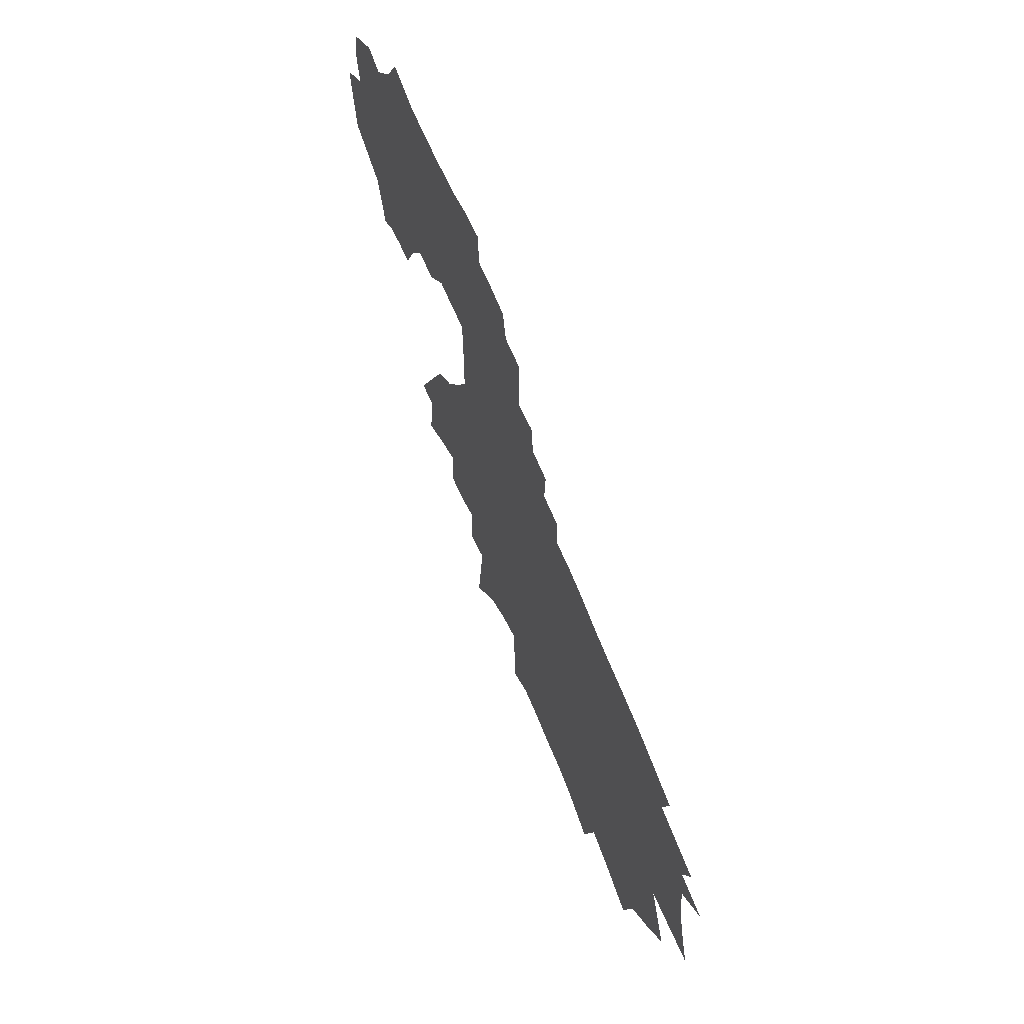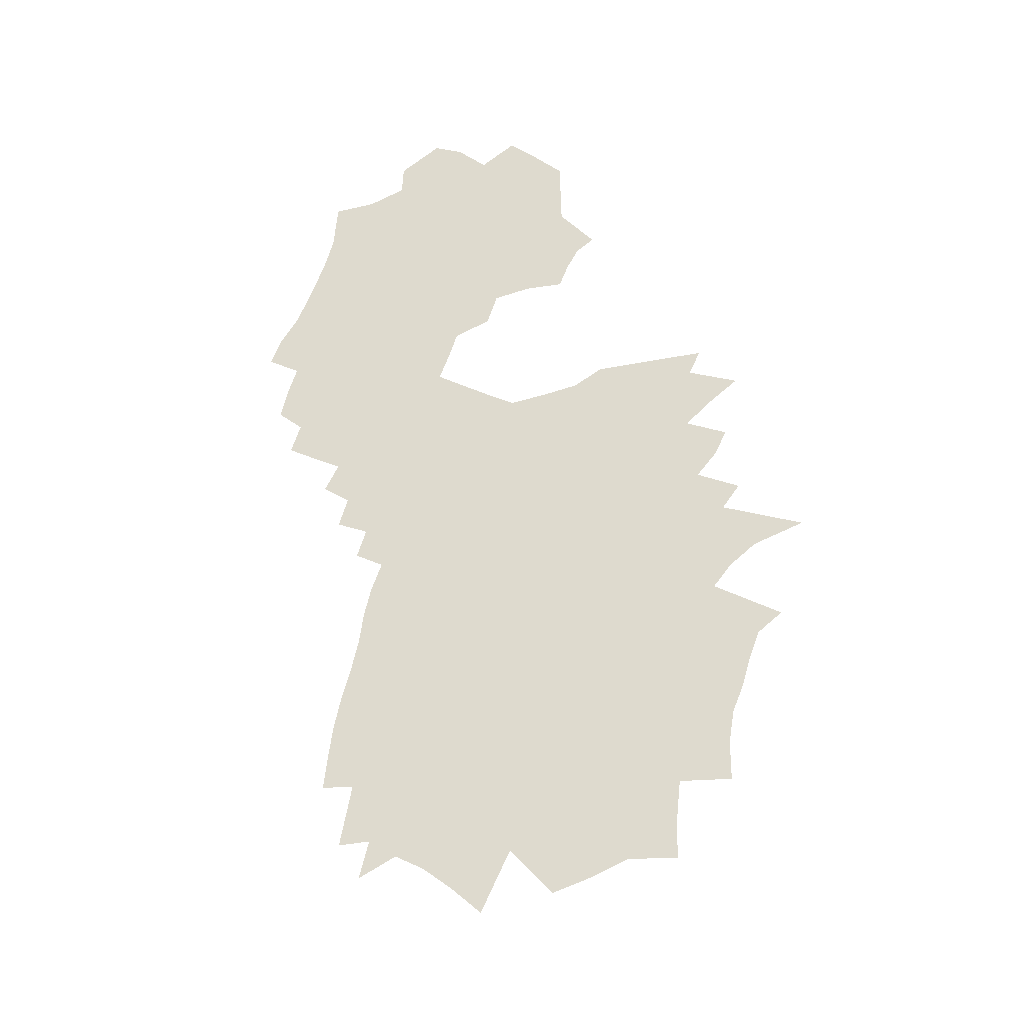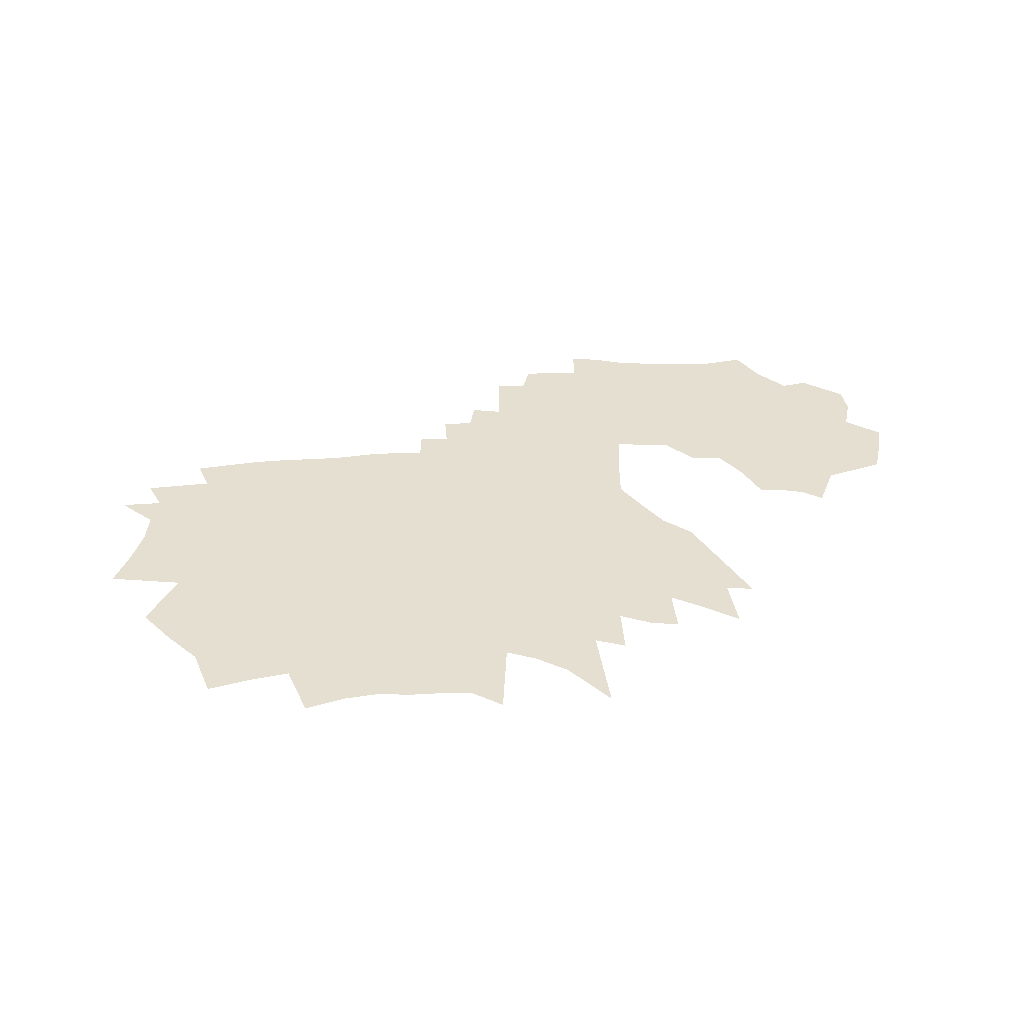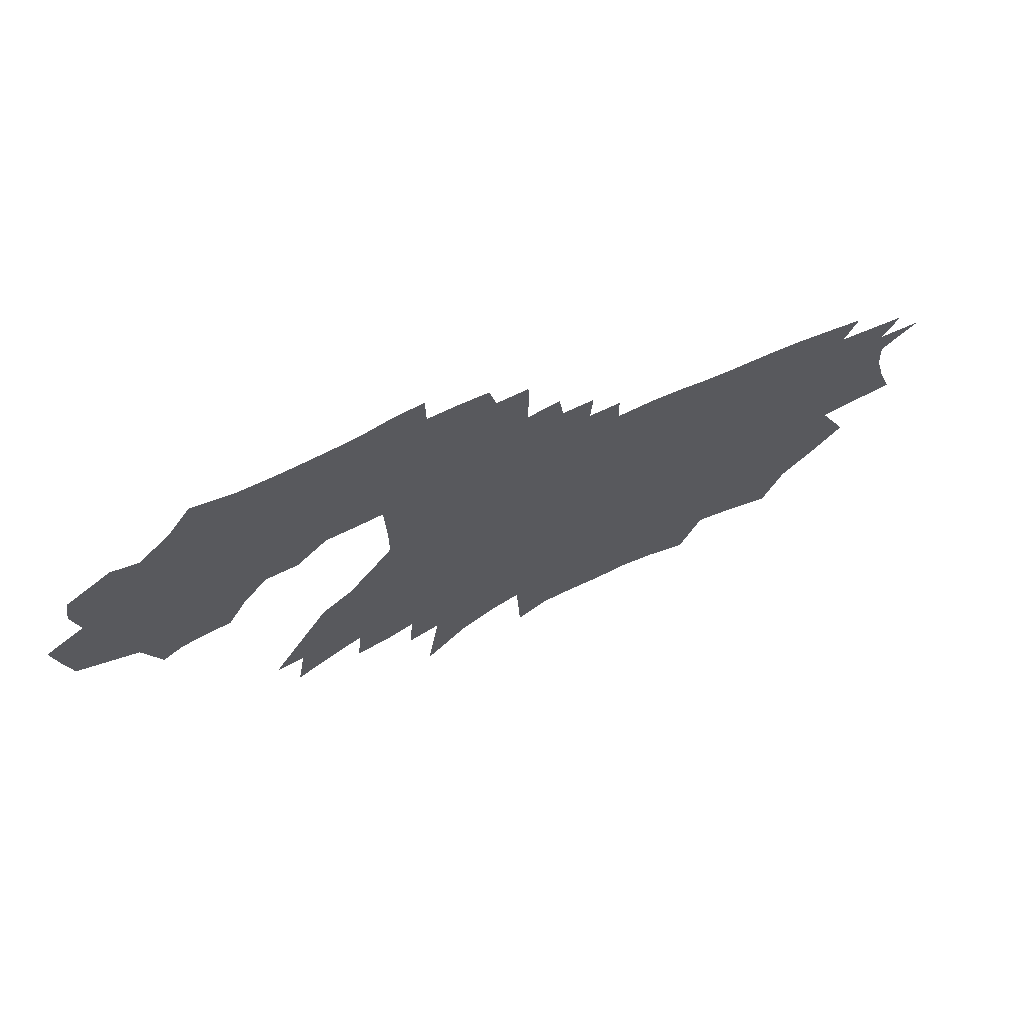
<metadata>
{"format":"obj","ext":"obj","renderer":"f3d","projection":"perspective","resolution":1024,"background":"white","views":[{"elev":58.9,"azim":-111.3,"up":"+Y"},{"elev":71.3,"azim":-70.2,"up":"+Z"},{"elev":36.6,"azim":-0.1,"up":"+Z"},{"elev":68.3,"azim":153.9,"up":"+Y"}]}
</metadata>
<code>
v 618.7 456.5 0
v 621.6 416.8 0
v 625.6 428.2 0
v 628.3 438.6 0
v 628.9 448.1 0
v 630.5 457.5 0
v 626.1 466.1 0
v 634.9 397.8 0
v 643 414.8 0
v 647.2 426.4 0
v 647.8 435.1 0
v 647.1 443.4 0
v 648.5 452.3 0
v 645.2 460.2 0
v 645 468.8 0
v 641.3 477.5 0
v 643.6 388 0
v 652.2 406.5 0
v 654.6 417.4 0
v 657.8 428.3 0
v 660 437.9 0
v 662.5 447 0
v 660.9 454.4 0
v 660 462.1 0
v 656.2 470.3 0
v 651.1 479.6 0
v 653 379 0
v 660.8 397.9 0
v 665.4 411.6 0
v 668.2 422.4 0
v 671.1 432.7 0
v 672.1 440.9 0
v 671.8 448.5 0
v 671 455.9 0
v 669.7 463.3 0
v 665.8 471.8 0
v 660.6 481.5 0
v 658.7 364.5 0
v 666.8 385.6 0
v 673.9 404.2 0
v 676.3 415.1 0
v 680.1 427 0
v 681.3 435.3 0
v 681 442.4 0
v 679.9 449.5 0
v 679.1 457 0
v 678.2 464.4 0
v 674.4 473.4 0
v 670.6 482.7 0
v 670.8 368.5 0
v 678.2 389.8 0
v 682.1 403.7 0
v 685.4 416.6 0
v 688.2 428.5 0
v 688.5 435.9 0
v 688.1 442.9 0
v 687.7 450.4 0
v 687 458 0
v 685.8 465.8 0
v 683.2 474.6 0
v 681.2 483.3 0
v 681.9 371.4 0
v 688.2 392 0
v 690.4 403.6 0
v 693.6 417.1 0
v 695.4 427.8 0
v 695.7 435.8 0
v 695.5 443.2 0
v 696.3 451.5 0
v 695.5 458.9 0
v 694.3 466.7 0
v 692.3 475.2 0
v 690.3 484.3 0
v 688.3 356 0
v 693.2 376.1 0
v 698.1 395.1 0
v 700.5 407.8 0
v 702.5 419.4 0
v 703.4 428.6 0
v 703.4 436.2 0
v 703.7 444.1 0
v 703.9 451.9 0
v 703.4 459.5 0
v 702.5 467.4 0
v 701.3 475.6 0
v 698.8 485.9 0
v 699.3 360.2 0
v 703.7 380.3 0
v 707.3 397.7 0
v 709.1 409.7 0
v 710.2 419.7 0
v 711 428.9 0
v 711.3 436.8 0
v 711.6 444.7 0
v 711.5 452.2 0
v 711.1 460.1 0
v 710.7 468.1 0
v 709.4 477.1 0
v 707.6 486.8 0
v 709.3 362.2 0
v 713.2 383.2 0
v 715.9 399.8 0
v 717.3 411.1 0
v 718.1 420.4 0
v 718.7 429.5 0
v 718.9 437.1 0
v 719.1 444.9 0
v 719.3 452.4 0
v 719.3 460.4 0
v 719.1 468.5 0
v 718.2 477.3 0
v 717 486.6 0
v 717.2 495.5 0
v 718.7 361.9 0
v 721.8 383 0
v 723.6 397.8 0
v 725 411.3 0
v 725.7 419.3 0
v 726.2 428.7 0
v 726.6 436.5 0
v 727 444.4 0
v 727.2 452.6 0
v 727.4 460.5 0
v 727.5 468.6 0
v 727.2 477 0
v 726.9 485.6 0
v 726 495.6 0
v 725.3 505.1 0
v 728 362.5 0
v 730.5 383.9 0
v 731.8 398.7 0
v 732.6 410.3 0
v 733.3 419.4 0
v 733.8 428.4 0
v 734.3 436.1 0
v 734.8 444.5 0
v 735 452.3 0
v 735.5 460.7 0
v 735.6 468.7 0
v 735.6 477.4 0
v 735.5 486 0
v 735.2 495 0
v 734.2 505.4 0
v 735.4 514 0
v 737.2 362.5 0
v 738.9 383.2 0
v 739.8 396.8 0
v 740.4 409.3 0
v 741 419.1 0
v 741.6 427.8 0
v 742.3 436.7 0
v 742.8 444.9 0
v 743 452.5 0
v 743.3 460.5 0
v 743.7 468.6 0
v 744 477.1 0
v 744.3 485.7 0
v 744.4 494.4 0
v 744.1 503.9 0
v 744.4 512.8 0
v 744.3 521.4 0
v 744.4 530 0
v 746.2 357.4 0
v 747.3 380.9 0
v 747.9 395.6 0
v 748.3 408.3 0
v 748.9 418.1 0
v 749.4 427.8 0
v 749.9 436.3 0
v 750.1 444.6 0
v 750.8 452.2 0
v 751.3 460.2 0
v 752.1 468.4 0
v 752.4 476.8 0
v 752.8 485.4 0
v 753 494.1 0
v 753 503.3 0
v 753 512.5 0
v 752.8 521.7 0
v 753.2 530.1 0
v 755.2 538.2 0
v 756.2 378 0
v 756.4 393 0
v 756.7 405.3 0
v 756.6 417.8 0
v 757.3 426.5 0
v 757.6 435.7 0
v 758.5 443.5 0
v 759 451.5 0
v 759.6 459.7 0
v 760.4 467.9 0
v 760.9 476.3 0
v 761.2 485.1 0
v 761.5 493.7 0
v 762 502.4 0
v 762.8 510.8 0
v 763.3 519.3 0
v 763.4 527.8 0
v 763.6 538.9 0
v 765.7 372.7 0
v 765.5 388.8 0
v 765.2 402.8 0
v 764.8 415.6 0
v 765.3 425 0
v 765.5 434.7 0
v 766.3 442.8 0
v 767.1 450.8 0
v 767.9 459 0
v 768.6 467.4 0
v 769.2 475.9 0
v 769.6 484.6 0
v 770 493.2 0
v 770.5 501.7 0
v 770.9 510.1 0
v 771.4 518.4 0
v 771.8 528.3 0
v 772 538.9 0
v 772.2 548.6 0
v 778.2 360.1 0
v 774.5 386.4 0
v 773.6 401.2 0
v 773.2 413.4 0
v 773 424.6 0
v 773.1 434.2 0
v 773.9 442.3 0
v 775 450.1 0
v 776 458.2 0
v 777.3 466.5 0
v 777.6 475.3 0
v 778 484.1 0
v 778.4 492.6 0
v 778.8 501.2 0
v 779.1 509.2 0
v 779.5 517.9 0
v 779.9 527.1 0
v 780.3 539 0
v 780.5 548.1 0
v 783.5 383.9 0
v 782.6 398 0
v 781.5 411.8 0
v 780.7 424.3 0
v 780.5 433.6 0
v 782.2 441 0
v 783.1 449.1 0
v 784.8 457.1 0
v 786 465.4 0
v 785.9 474.8 0
v 786.3 483.5 0
v 786.6 492.2 0
v 786.8 500.7 0
v 787 508.9 0
v 787.3 516.7 0
v 788 527.3 0
v 788.6 537.3 0
v 789 546 0
v 791.8 394.8 0
v 790.2 409.5 0
v 789 422.2 0
v 789.5 431.1 0
v 791.2 438.9 0
v 791.6 447.8 0
v 792.6 456.1 0
v 794.8 491.9 0
v 794.8 500.3 0
v 794.8 508.5 0
v 795.2 516.9 0
v 795.8 526 0
v 796.7 537.1 0
v 797.1 545.3 0
v 800.3 393.9 0
v 799 407.1 0
v 798.1 419.4 0
v 799.3 428.3 0
v 799.3 437.3 0
v 799.3 447.4 0
v 802.8 491.9 0
v 803.4 500.6 0
v 803.3 508.7 0
v 803.1 516.7 0
v 803.8 525.9 0
v 804.7 535.9 0
v 805.2 544.9 0
v 809 402.3 0
v 807.8 415.6 0
v 807.3 429.6 0
v 807.8 441.3 0
v 811.7 483.8 0
v 811.2 492.1 0
v 811.3 500.5 0
v 811 508.6 0
v 810.9 516.6 0
v 812 526.2 0
v 813.1 536.1 0
v 813.2 544.8 0
v 819.5 396.4 0
v 817 412 0
v 815 428.9 0
v 820.9 483.9 0
v 819.4 492.4 0
v 819.2 500.6 0
v 818.6 508.6 0
v 818.8 516.7 0
v 820.7 526.9 0
v 821.7 536.4 0
v 821.6 545.1 0
v 825.1 411.4 0
v 828 475 0
v 829 484.3 0
v 828.7 492.8 0
v 827.9 501 0
v 827.6 509.2 0
v 827.7 517.6 0
v 830.6 528.4 0
v 832.3 538.4 0
v 833.6 548 0
v 833.5 465 0
v 835.7 474.9 0
v 837.5 484.8 0
v 836.6 493.2 0
v 836.2 501.4 0
v 836.3 509.8 0
v 838.3 519.5 0
v 839 528.4 0
v 840.3 537.9 0
v 840.8 464.6 0
v 844.2 475.7 0
v 846.5 485.4 0
v 846.7 493.9 0
v 845.5 502.2 0
v 846.2 510.9 0
v 849.9 521.5 0
v 849.1 529.9 0
v 847.6 463.4 0
v 851.5 474.4 0
v 854.8 485.2 0
v 855.2 494.4 0
v 856.5 503.8 0
v 859.4 513.9 0
v 860.7 523.1 0
v 856.5 531.9 0
v 853.5 459.9 0
v 858.5 473.1 0
v 866.3 487.3 0
v 868.9 497.4 0
v 868.4 506 0
v 870.5 515.7 0
v 869.1 524.1 0
v 875.3 479.8 0
v 877.5 489.6 0
v 879.2 499.2 0
f 5 6 1
f 9 10 2
f 2 10 3
f 10 11 3
f 3 11 4
f 11 12 4
f 4 12 5
f 12 13 5
f 5 13 6
f 13 14 6
f 6 14 7
f 14 15 7
f 17 18 8
f 8 18 9
f 18 19 9
f 9 19 10
f 19 20 10
f 10 20 11
f 20 21 11
f 11 21 12
f 21 22 12
f 12 22 13
f 22 23 13
f 13 23 14
f 23 24 14
f 14 24 15
f 24 25 15
f 15 25 16
f 25 26 16
f 27 28 17
f 17 28 18
f 28 29 18
f 18 29 19
f 29 30 19
f 19 30 20
f 30 31 20
f 20 31 21
f 31 32 21
f 21 32 22
f 32 33 22
f 22 33 23
f 33 34 23
f 23 34 24
f 34 35 24
f 24 35 25
f 35 36 25
f 25 36 26
f 36 37 26
f 38 39 27
f 27 39 28
f 39 40 28
f 28 40 29
f 40 41 29
f 29 41 30
f 41 42 30
f 30 42 31
f 42 43 31
f 31 43 32
f 43 44 32
f 32 44 33
f 44 45 33
f 33 45 34
f 45 46 34
f 34 46 35
f 46 47 35
f 35 47 36
f 47 48 36
f 36 48 37
f 48 49 37
f 38 50 39
f 50 51 39
f 39 51 40
f 51 52 40
f 40 52 41
f 52 53 41
f 41 53 42
f 53 54 42
f 42 54 43
f 54 55 43
f 43 55 44
f 55 56 44
f 44 56 45
f 56 57 45
f 45 57 46
f 57 58 46
f 46 58 47
f 58 59 47
f 47 59 48
f 59 60 48
f 48 60 49
f 60 61 49
f 50 62 51
f 62 63 51
f 51 63 52
f 63 64 52
f 52 64 53
f 64 65 53
f 53 65 54
f 65 66 54
f 54 66 55
f 66 67 55
f 55 67 56
f 67 68 56
f 56 68 57
f 68 69 57
f 57 69 58
f 69 70 58
f 58 70 59
f 70 71 59
f 59 71 60
f 71 72 60
f 60 72 61
f 72 73 61
f 74 75 62
f 62 75 63
f 75 76 63
f 63 76 64
f 76 77 64
f 64 77 65
f 77 78 65
f 65 78 66
f 78 79 66
f 66 79 67
f 79 80 67
f 67 80 68
f 80 81 68
f 68 81 69
f 81 82 69
f 69 82 70
f 82 83 70
f 70 83 71
f 83 84 71
f 71 84 72
f 84 85 72
f 72 85 73
f 85 86 73
f 74 87 75
f 87 88 75
f 75 88 76
f 88 89 76
f 76 89 77
f 89 90 77
f 77 90 78
f 90 91 78
f 78 91 79
f 91 92 79
f 79 92 80
f 92 93 80
f 80 93 81
f 93 94 81
f 81 94 82
f 94 95 82
f 82 95 83
f 95 96 83
f 83 96 84
f 96 97 84
f 84 97 85
f 97 98 85
f 85 98 86
f 98 99 86
f 87 100 88
f 100 101 88
f 88 101 89
f 101 102 89
f 89 102 90
f 102 103 90
f 90 103 91
f 103 104 91
f 91 104 92
f 104 105 92
f 92 105 93
f 105 106 93
f 93 106 94
f 106 107 94
f 94 107 95
f 107 108 95
f 95 108 96
f 108 109 96
f 96 109 97
f 109 110 97
f 97 110 98
f 110 111 98
f 98 111 99
f 111 112 99
f 100 114 101
f 114 115 101
f 101 115 102
f 115 116 102
f 102 116 103
f 116 117 103
f 103 117 104
f 117 118 104
f 104 118 105
f 118 119 105
f 105 119 106
f 119 120 106
f 106 120 107
f 120 121 107
f 107 121 108
f 121 122 108
f 108 122 109
f 122 123 109
f 109 123 110
f 123 124 110
f 110 124 111
f 124 125 111
f 111 125 112
f 125 126 112
f 112 126 113
f 126 127 113
f 114 129 115
f 129 130 115
f 115 130 116
f 130 131 116
f 116 131 117
f 131 132 117
f 117 132 118
f 132 133 118
f 118 133 119
f 133 134 119
f 119 134 120
f 134 135 120
f 120 135 121
f 135 136 121
f 121 136 122
f 136 137 122
f 122 137 123
f 137 138 123
f 123 138 124
f 138 139 124
f 124 139 125
f 139 140 125
f 125 140 126
f 140 141 126
f 126 141 127
f 141 142 127
f 127 142 128
f 142 143 128
f 129 145 130
f 145 146 130
f 130 146 131
f 146 147 131
f 131 147 132
f 147 148 132
f 132 148 133
f 148 149 133
f 133 149 134
f 149 150 134
f 134 150 135
f 150 151 135
f 135 151 136
f 151 152 136
f 136 152 137
f 152 153 137
f 137 153 138
f 153 154 138
f 138 154 139
f 154 155 139
f 139 155 140
f 155 156 140
f 140 156 141
f 156 157 141
f 141 157 142
f 157 158 142
f 142 158 143
f 158 159 143
f 143 159 144
f 159 160 144
f 145 163 146
f 163 164 146
f 146 164 147
f 164 165 147
f 147 165 148
f 165 166 148
f 148 166 149
f 166 167 149
f 149 167 150
f 167 168 150
f 150 168 151
f 168 169 151
f 151 169 152
f 169 170 152
f 152 170 153
f 170 171 153
f 153 171 154
f 171 172 154
f 154 172 155
f 172 173 155
f 155 173 156
f 173 174 156
f 156 174 157
f 174 175 157
f 157 175 158
f 175 176 158
f 158 176 159
f 176 177 159
f 159 177 160
f 177 178 160
f 160 178 161
f 178 179 161
f 161 179 162
f 179 180 162
f 164 182 165
f 182 183 165
f 165 183 166
f 183 184 166
f 166 184 167
f 184 185 167
f 167 185 168
f 185 186 168
f 168 186 169
f 186 187 169
f 169 187 170
f 187 188 170
f 170 188 171
f 188 189 171
f 171 189 172
f 189 190 172
f 172 190 173
f 190 191 173
f 173 191 174
f 191 192 174
f 174 192 175
f 192 193 175
f 175 193 176
f 193 194 176
f 176 194 177
f 194 195 177
f 177 195 178
f 195 196 178
f 178 196 179
f 196 197 179
f 179 197 180
f 197 198 180
f 180 198 181
f 198 199 181
f 182 200 183
f 200 201 183
f 183 201 184
f 201 202 184
f 184 202 185
f 202 203 185
f 185 203 186
f 203 204 186
f 186 204 187
f 204 205 187
f 187 205 188
f 205 206 188
f 188 206 189
f 206 207 189
f 189 207 190
f 207 208 190
f 190 208 191
f 208 209 191
f 191 209 192
f 209 210 192
f 192 210 193
f 210 211 193
f 193 211 194
f 211 212 194
f 194 212 195
f 212 213 195
f 195 213 196
f 213 214 196
f 196 214 197
f 214 215 197
f 197 215 198
f 215 216 198
f 198 216 199
f 216 217 199
f 200 219 201
f 219 220 201
f 201 220 202
f 220 221 202
f 202 221 203
f 221 222 203
f 203 222 204
f 222 223 204
f 204 223 205
f 223 224 205
f 205 224 206
f 224 225 206
f 206 225 207
f 225 226 207
f 207 226 208
f 226 227 208
f 208 227 209
f 227 228 209
f 209 228 210
f 228 229 210
f 210 229 211
f 229 230 211
f 211 230 212
f 230 231 212
f 212 231 213
f 231 232 213
f 213 232 214
f 232 233 214
f 214 233 215
f 233 234 215
f 215 234 216
f 234 235 216
f 216 235 217
f 235 236 217
f 217 236 218
f 236 237 218
f 220 238 221
f 238 239 221
f 221 239 222
f 239 240 222
f 222 240 223
f 240 241 223
f 223 241 224
f 241 242 224
f 224 242 225
f 242 243 225
f 225 243 226
f 243 244 226
f 226 244 227
f 244 245 227
f 227 245 228
f 245 246 228
f 228 246 229
f 246 247 229
f 229 247 230
f 247 248 230
f 230 248 231
f 248 249 231
f 231 249 232
f 249 250 232
f 232 250 233
f 250 251 233
f 233 251 234
f 251 252 234
f 234 252 235
f 252 253 235
f 235 253 236
f 253 254 236
f 236 254 237
f 254 255 237
f 239 256 240
f 256 257 240
f 240 257 241
f 257 258 241
f 241 258 242
f 258 259 242
f 242 259 243
f 259 260 243
f 243 260 244
f 260 261 244
f 244 261 245
f 261 262 245
f 245 262 246
f 249 263 250
f 263 264 250
f 250 264 251
f 264 265 251
f 251 265 252
f 265 266 252
f 252 266 253
f 266 267 253
f 253 267 254
f 267 268 254
f 254 268 255
f 268 269 255
f 256 270 257
f 270 271 257
f 257 271 258
f 271 272 258
f 258 272 259
f 272 273 259
f 259 273 260
f 273 274 260
f 260 274 261
f 274 275 261
f 261 275 262
f 263 276 264
f 276 277 264
f 264 277 265
f 277 278 265
f 265 278 266
f 278 279 266
f 266 279 267
f 279 280 267
f 267 280 268
f 280 281 268
f 268 281 269
f 281 282 269
f 271 283 272
f 283 284 272
f 272 284 273
f 284 285 273
f 273 285 274
f 285 286 274
f 274 286 275
f 287 288 276
f 276 288 277
f 288 289 277
f 277 289 278
f 289 290 278
f 278 290 279
f 290 291 279
f 279 291 280
f 291 292 280
f 280 292 281
f 292 293 281
f 281 293 282
f 293 294 282
f 283 295 284
f 295 296 284
f 284 296 285
f 296 297 285
f 285 297 286
f 287 298 288
f 298 299 288
f 288 299 289
f 299 300 289
f 289 300 290
f 300 301 290
f 290 301 291
f 301 302 291
f 291 302 292
f 302 303 292
f 292 303 293
f 303 304 293
f 293 304 294
f 304 305 294
f 296 306 297
f 307 308 298
f 298 308 299
f 308 309 299
f 299 309 300
f 309 310 300
f 300 310 301
f 310 311 301
f 301 311 302
f 311 312 302
f 302 312 303
f 312 313 303
f 303 313 304
f 313 314 304
f 304 314 305
f 314 315 305
f 316 317 307
f 307 317 308
f 317 318 308
f 308 318 309
f 318 319 309
f 309 319 310
f 319 320 310
f 310 320 311
f 320 321 311
f 311 321 312
f 321 322 312
f 312 322 313
f 322 323 313
f 313 323 314
f 323 324 314
f 314 324 315
f 316 325 317
f 325 326 317
f 317 326 318
f 326 327 318
f 318 327 319
f 327 328 319
f 319 328 320
f 328 329 320
f 320 329 321
f 329 330 321
f 321 330 322
f 330 331 322
f 322 331 323
f 331 332 323
f 323 332 324
f 325 333 326
f 333 334 326
f 326 334 327
f 334 335 327
f 327 335 328
f 335 336 328
f 328 336 329
f 336 337 329
f 329 337 330
f 337 338 330
f 330 338 331
f 338 339 331
f 331 339 332
f 339 340 332
f 333 341 334
f 341 342 334
f 334 342 335
f 342 343 335
f 335 343 336
f 343 344 336
f 336 344 337
f 344 345 337
f 337 345 338
f 345 346 338
f 338 346 339
f 346 347 339
f 339 347 340
f 342 348 343
f 348 349 343
f 343 349 344
f 349 350 344
f 344 350 345

</code>
